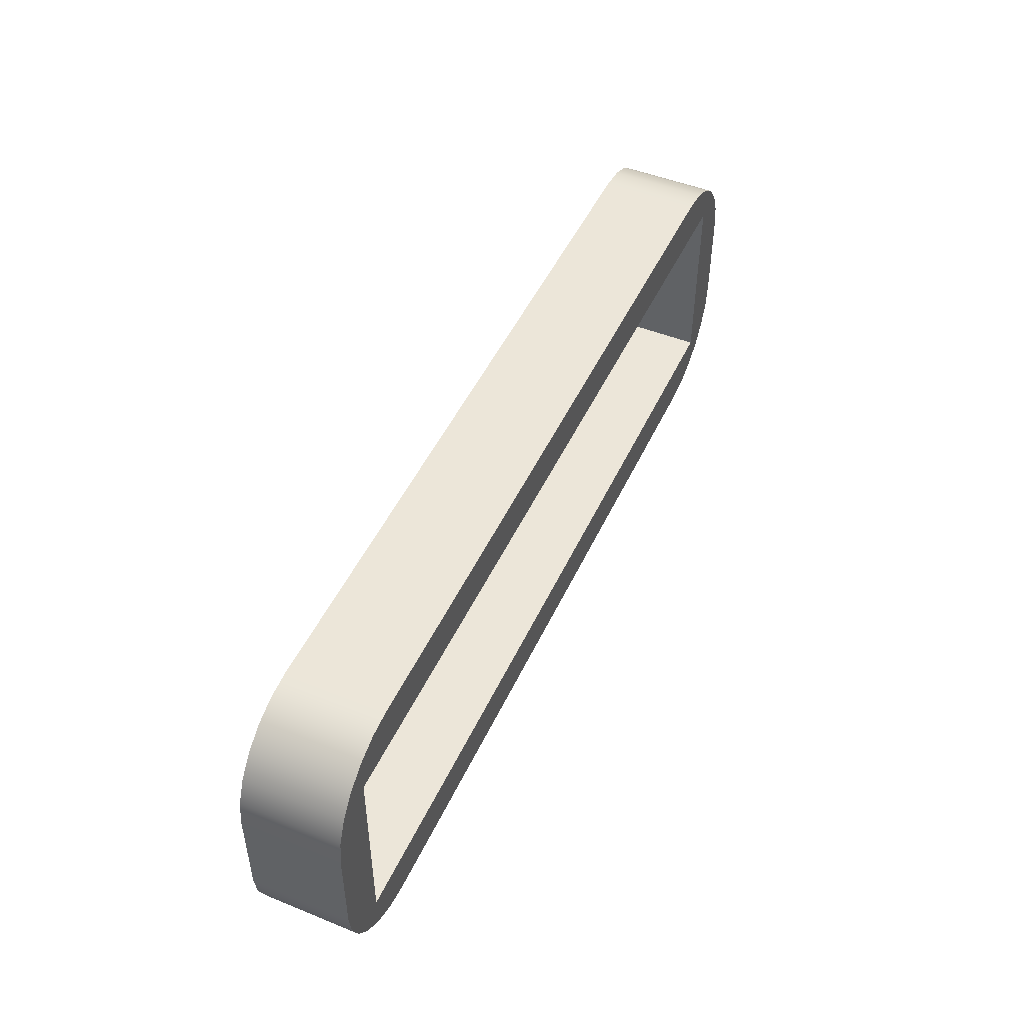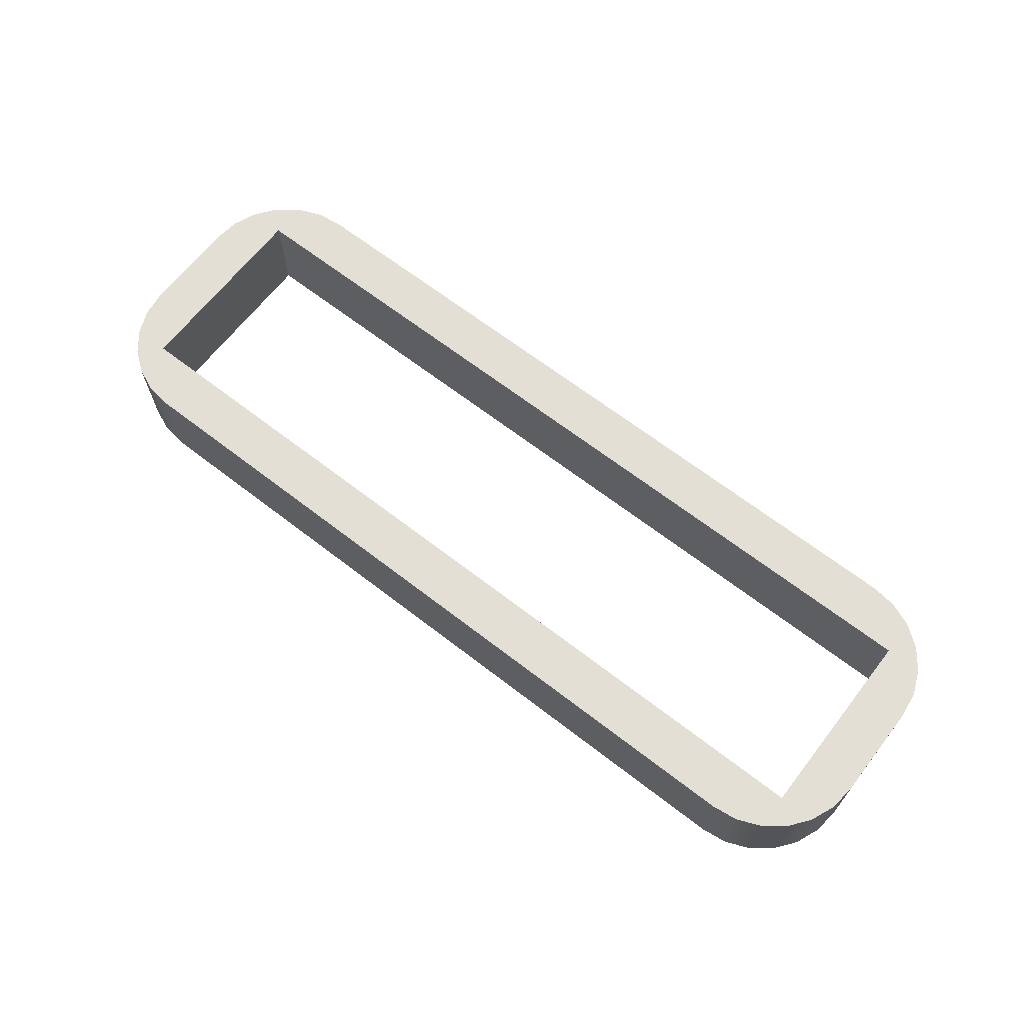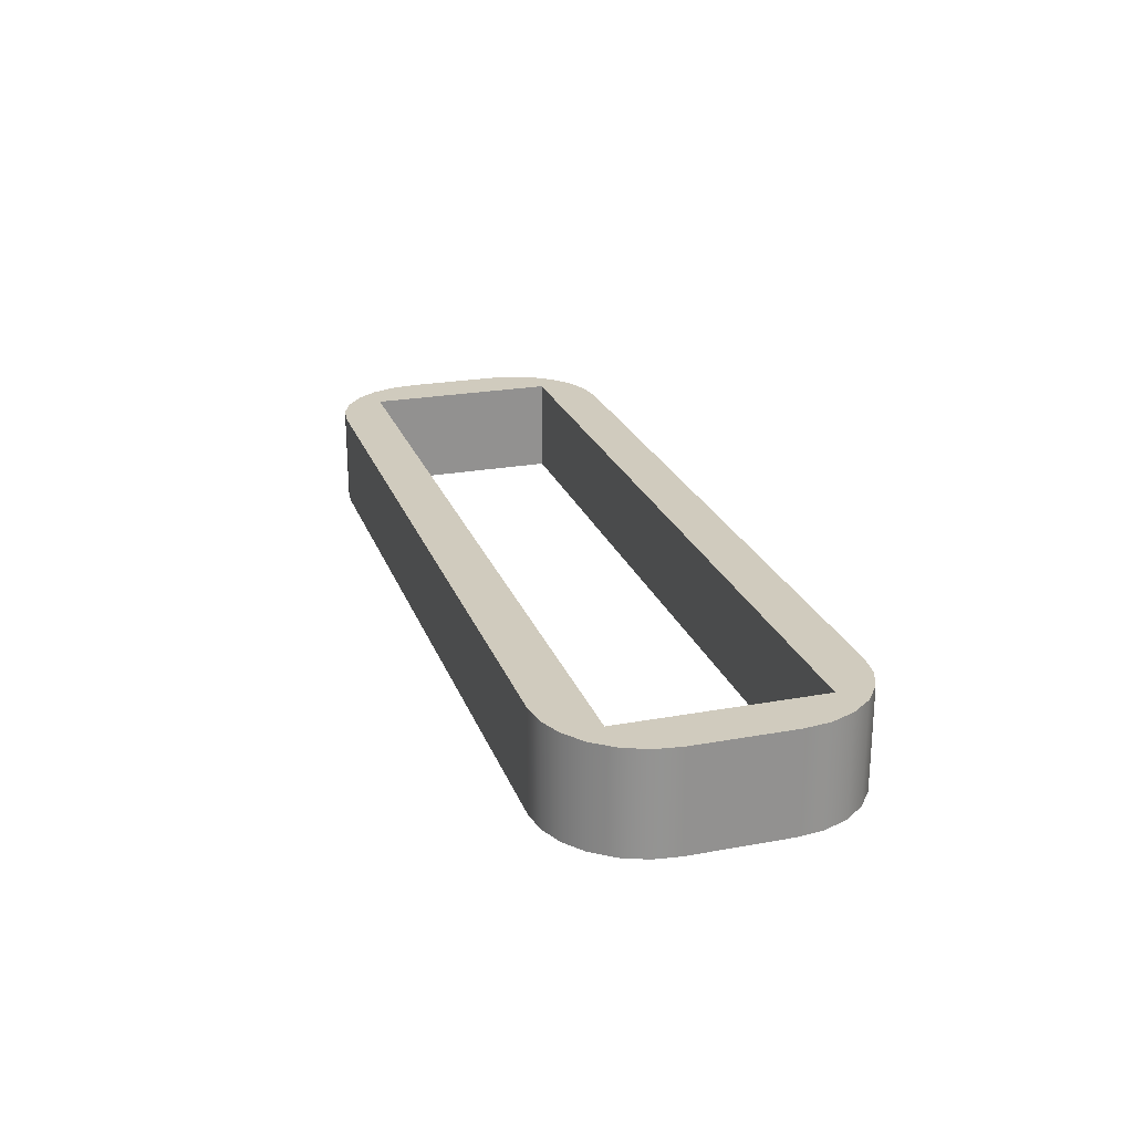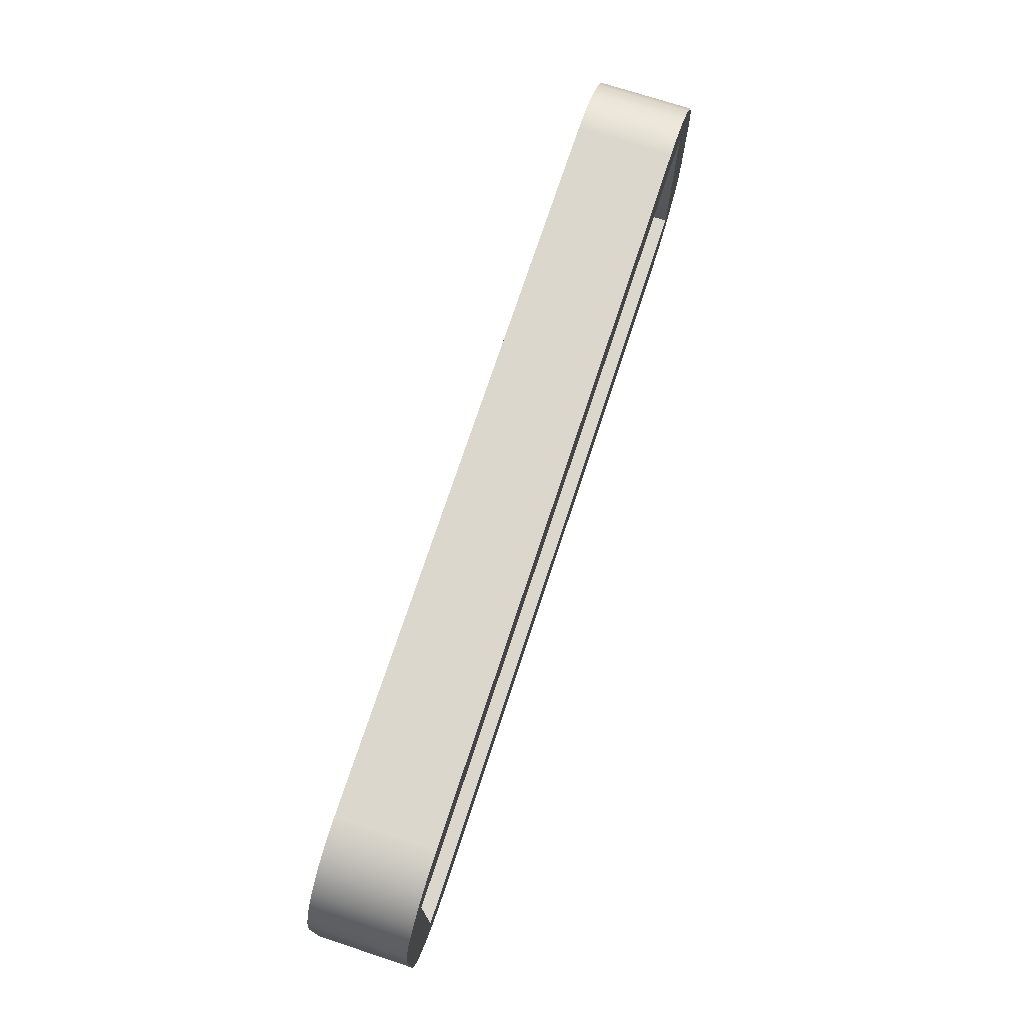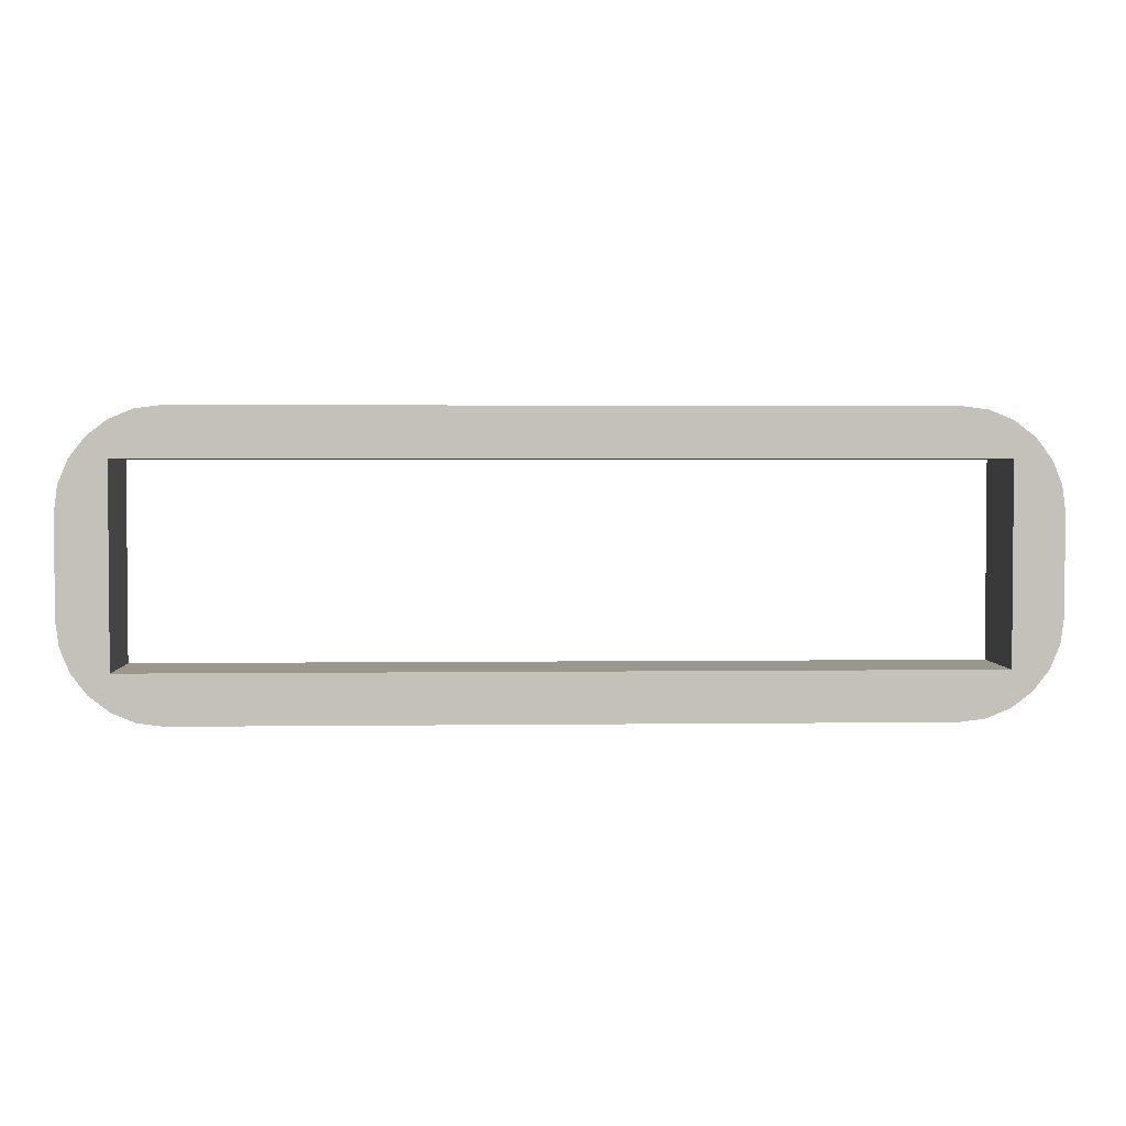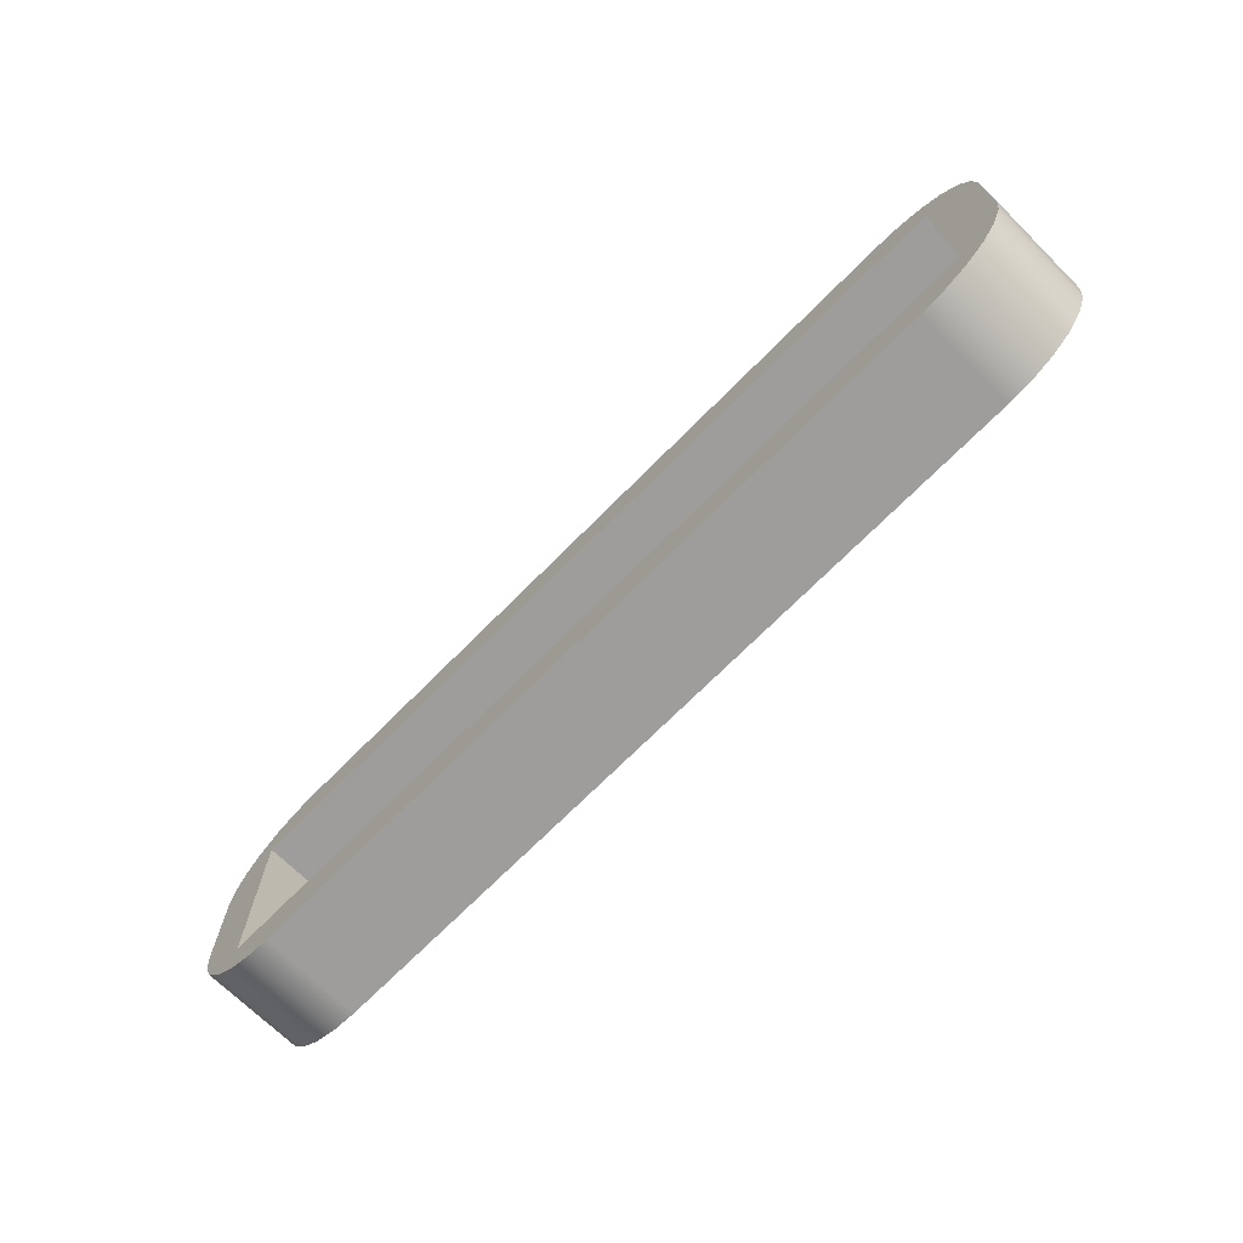
<metadata>
{"format":"obj","ext":"obj","renderer":"f3d","projection":"perspective","resolution":1024,"background":"white","views":[{"elev":48.6,"azim":114.3,"up":"+Y"},{"elev":66.3,"azim":37.8,"up":"+Z"},{"elev":23.4,"azim":-107.2,"up":"+Z"},{"elev":73.1,"azim":108.2,"up":"+Y"},{"elev":2.7,"azim":-2.6,"up":"+Y"},{"elev":-70.5,"azim":-134.7,"up":"+Y"}]}
</metadata>
<code>
g Body1
v 7.5 -3 -1
v 8.018 -2.932 -1
v 8.5 -2.732 -1
v 8.914 -2.414 -1
v 9.232 -2 -1
v 9.432 -1.518 -1
v 9.5 -1 -1
v 9.5 -1 1
v 9.432 -1.518 1
v 9.232 -2 1
v 8.914 -2.414 1
v 8.5 -2.732 1
v 8.018 -2.932 1
v 7.5 -3 1
v -8.5 -2 -1
v 8.5 -2 -1
v 8.5 2 -1
v -8.5 2 -1
v -7.5 -3 -1
v -8.018 -2.932 -1
v -8.5 -2.732 -1
v -8.914 -2.414 -1
v -9.232 -2 -1
v -9.432 -1.518 -1
v -9.5 -1 -1
v -9.5 1 -1
v -9.432 1.518 -1
v -9.232 2 -1
v -8.914 2.414 -1
v -8.5 2.732 -1
v -8.018 2.932 -1
v -7.5 3 -1
v 7.5 3 -1
v 8.018 2.932 -1
v 8.5 2.732 -1
v 8.914 2.414 -1
v 9.232 2 -1
v 9.432 1.518 -1
v 9.5 1 -1
v -7.5 -3 1
v -8.018 -2.932 1
v -8.5 -2.732 1
v -8.914 -2.414 1
v -9.232 -2 1
v -9.432 -1.518 1
v -9.5 -1 1
v -9.5 1 1
v -9.432 1.518 1
v -9.232 2 1
v -8.914 2.414 1
v -8.5 2.732 1
v -8.018 2.932 1
v -7.5 3 1
v 7.5 3 1
v 8.018 2.932 1
v 8.5 2.732 1
v 8.914 2.414 1
v 9.232 2 1
v 9.432 1.518 1
v 9.5 1 1
v -8.5 -2 1
v 8.5 -2 1
v 8.5 2 1
v -8.5 2 1
f 14 1 13
f 13 1 2
f 13 2 12
f 12 2 3
f 12 3 11
f 11 3 4
f 11 4 10
f 10 4 5
f 10 5 9
f 9 5 6
f 9 6 8
f 8 6 7
f 16 19 15
f 15 19 20
f 15 20 21
f 17 39 16
f 16 39 7
f 16 7 6
f 18 33 17
f 17 33 34
f 17 34 35
f 15 26 18
f 18 26 27
f 18 27 28
f 6 5 16
f 16 5 4
f 16 4 3
f 3 2 16
f 16 2 1
f 16 1 19
f 21 22 15
f 15 22 23
f 15 23 24
f 24 25 15
f 15 25 26
f 28 29 18
f 18 29 30
f 18 30 31
f 31 32 18
f 18 32 33
f 35 36 17
f 17 36 37
f 17 37 38
f 38 39 17
f 14 40 1
f 1 40 19
f 19 40 20
f 20 40 41
f 20 41 21
f 21 41 42
f 21 42 22
f 22 42 43
f 22 43 23
f 23 43 44
f 23 44 24
f 24 44 45
f 24 45 25
f 25 45 46
f 26 47 27
f 27 47 48
f 27 48 28
f 28 48 49
f 28 49 29
f 29 49 50
f 29 50 30
f 30 50 51
f 30 51 31
f 31 51 52
f 31 52 32
f 32 52 53
f 53 54 32
f 32 54 33
f 33 54 34
f 34 54 55
f 34 55 35
f 35 55 56
f 35 56 36
f 36 56 57
f 36 57 37
f 37 57 58
f 37 58 38
f 38 58 59
f 38 59 39
f 39 59 60
f 16 15 62
f 62 15 61
f 17 16 63
f 63 16 62
f 18 17 64
f 64 17 63
f 15 18 61
f 61 18 64
f 46 47 25
f 25 47 26
f 7 39 8
f 8 39 60
f 13 62 14
f 14 62 61
f 14 61 40
f 40 61 41
f 41 61 42
f 42 61 43
f 43 61 44
f 44 61 45
f 45 61 46
f 46 61 47
f 47 61 64
f 47 64 48
f 48 64 49
f 49 64 50
f 50 64 51
f 51 64 52
f 52 64 53
f 53 64 63
f 53 63 54
f 54 63 55
f 55 63 56
f 56 63 57
f 57 63 58
f 58 63 59
f 59 63 60
f 60 63 62
f 60 62 8
f 8 62 9
f 9 62 10
f 10 62 11
f 11 62 12
f 12 62 13

</code>
